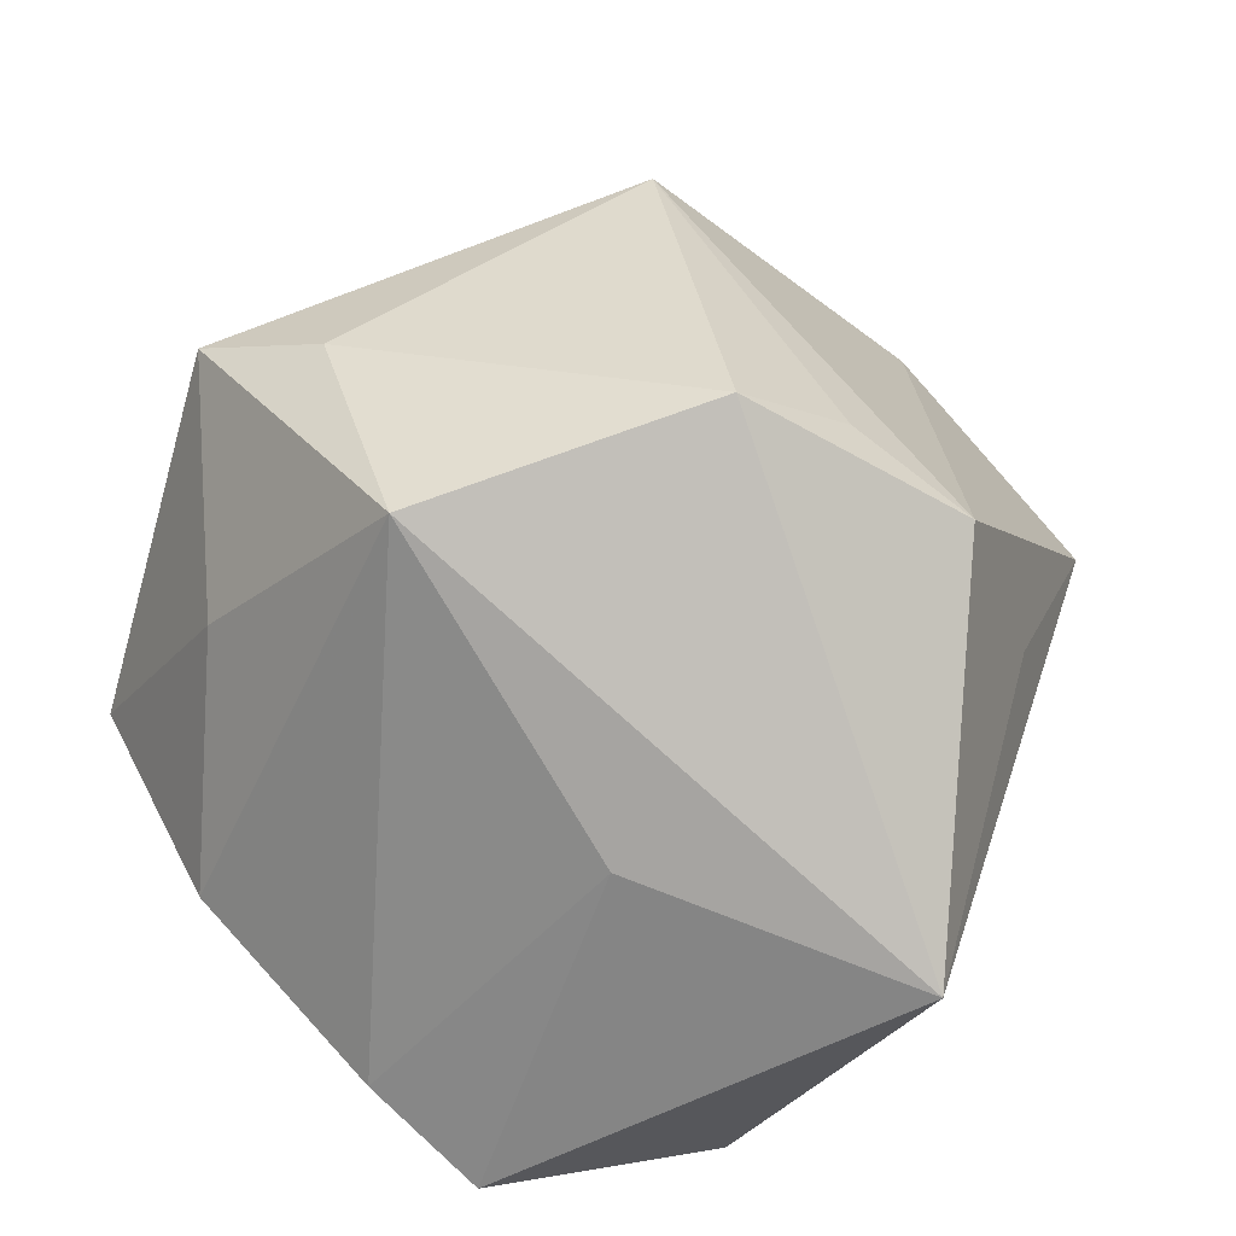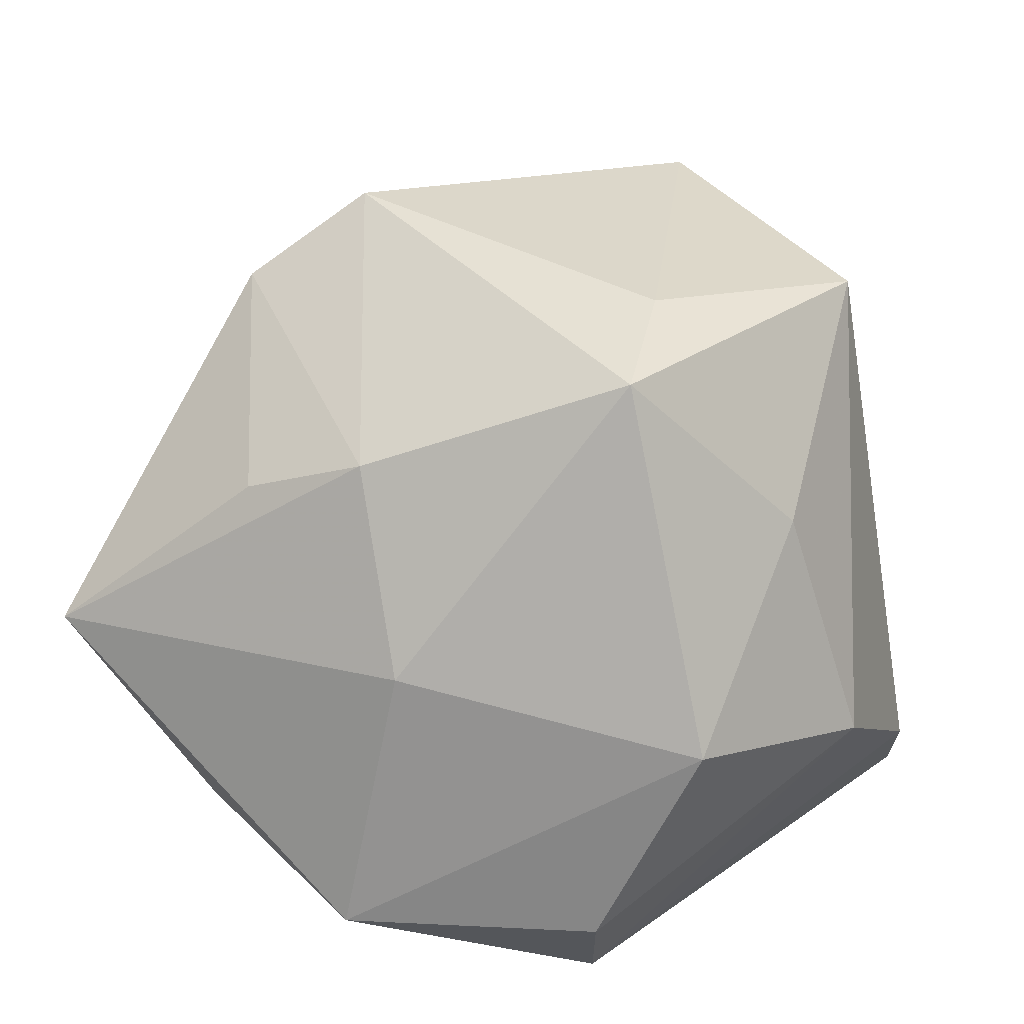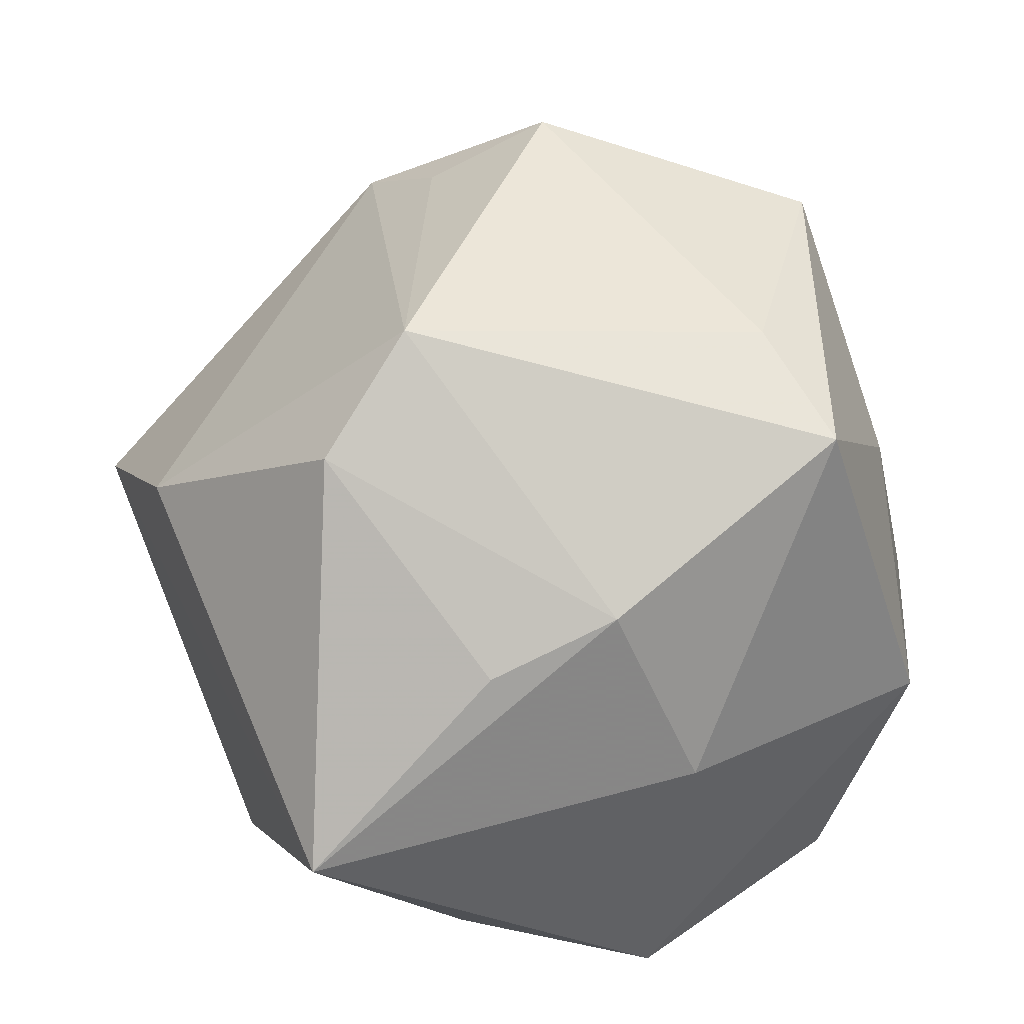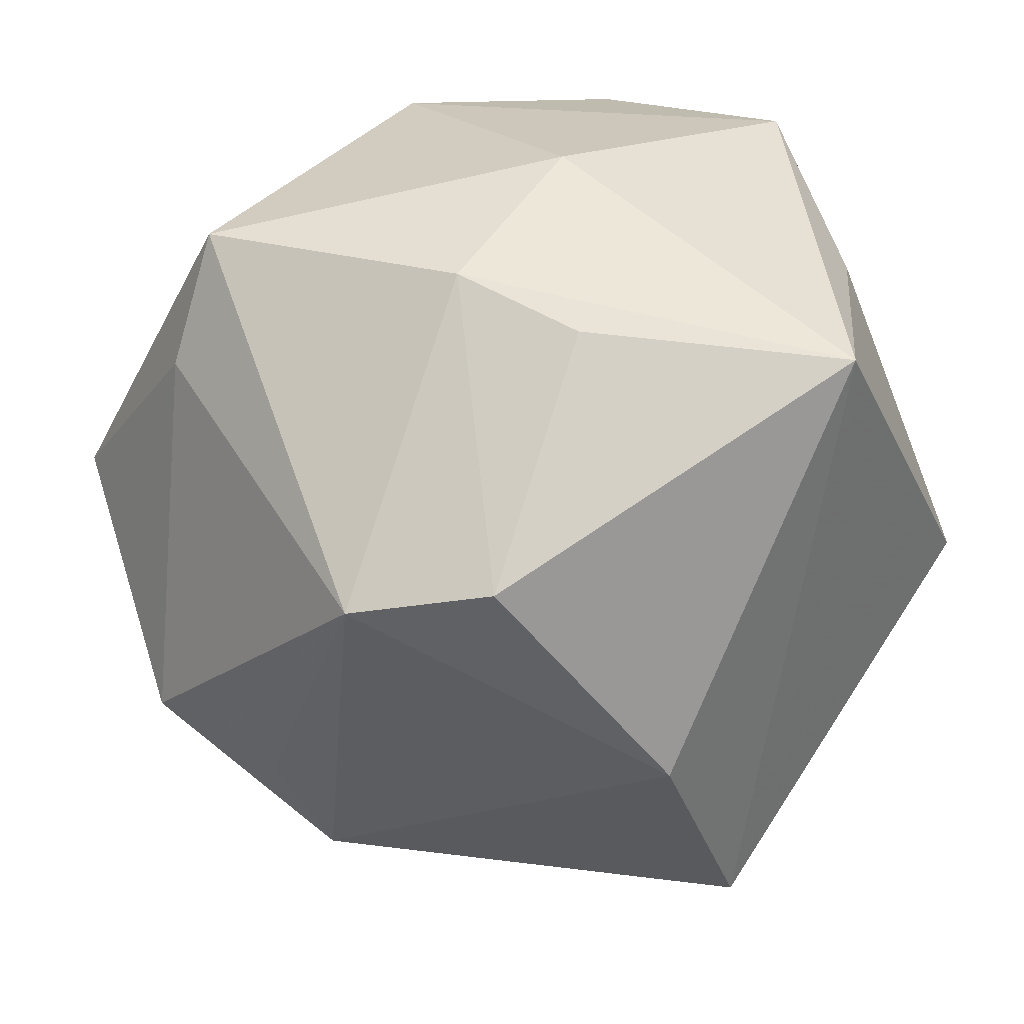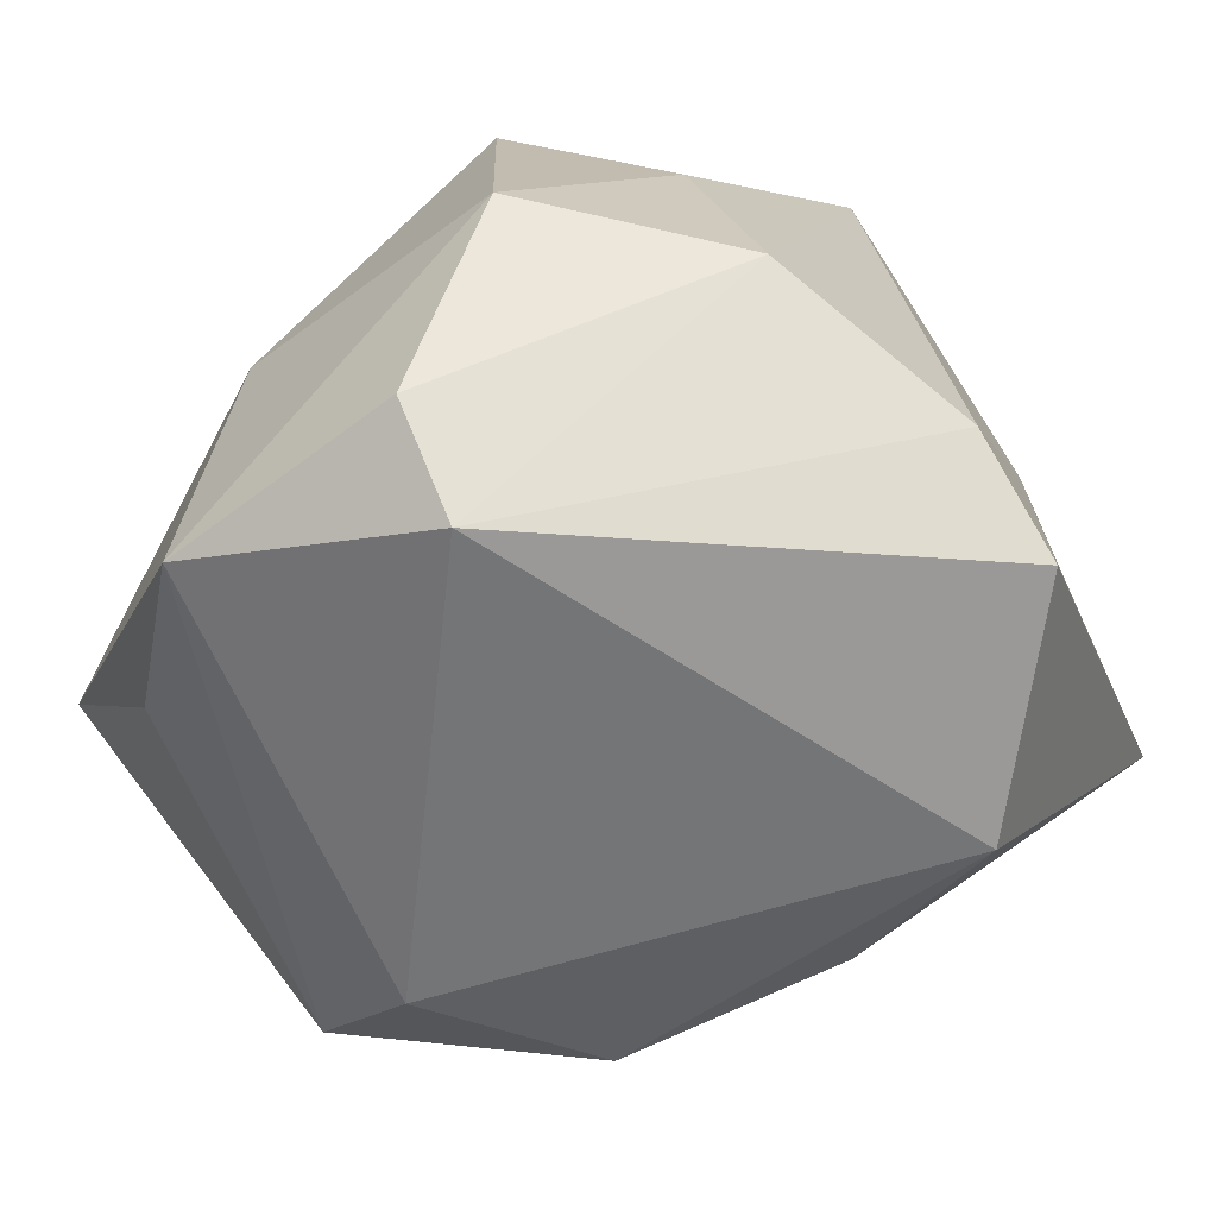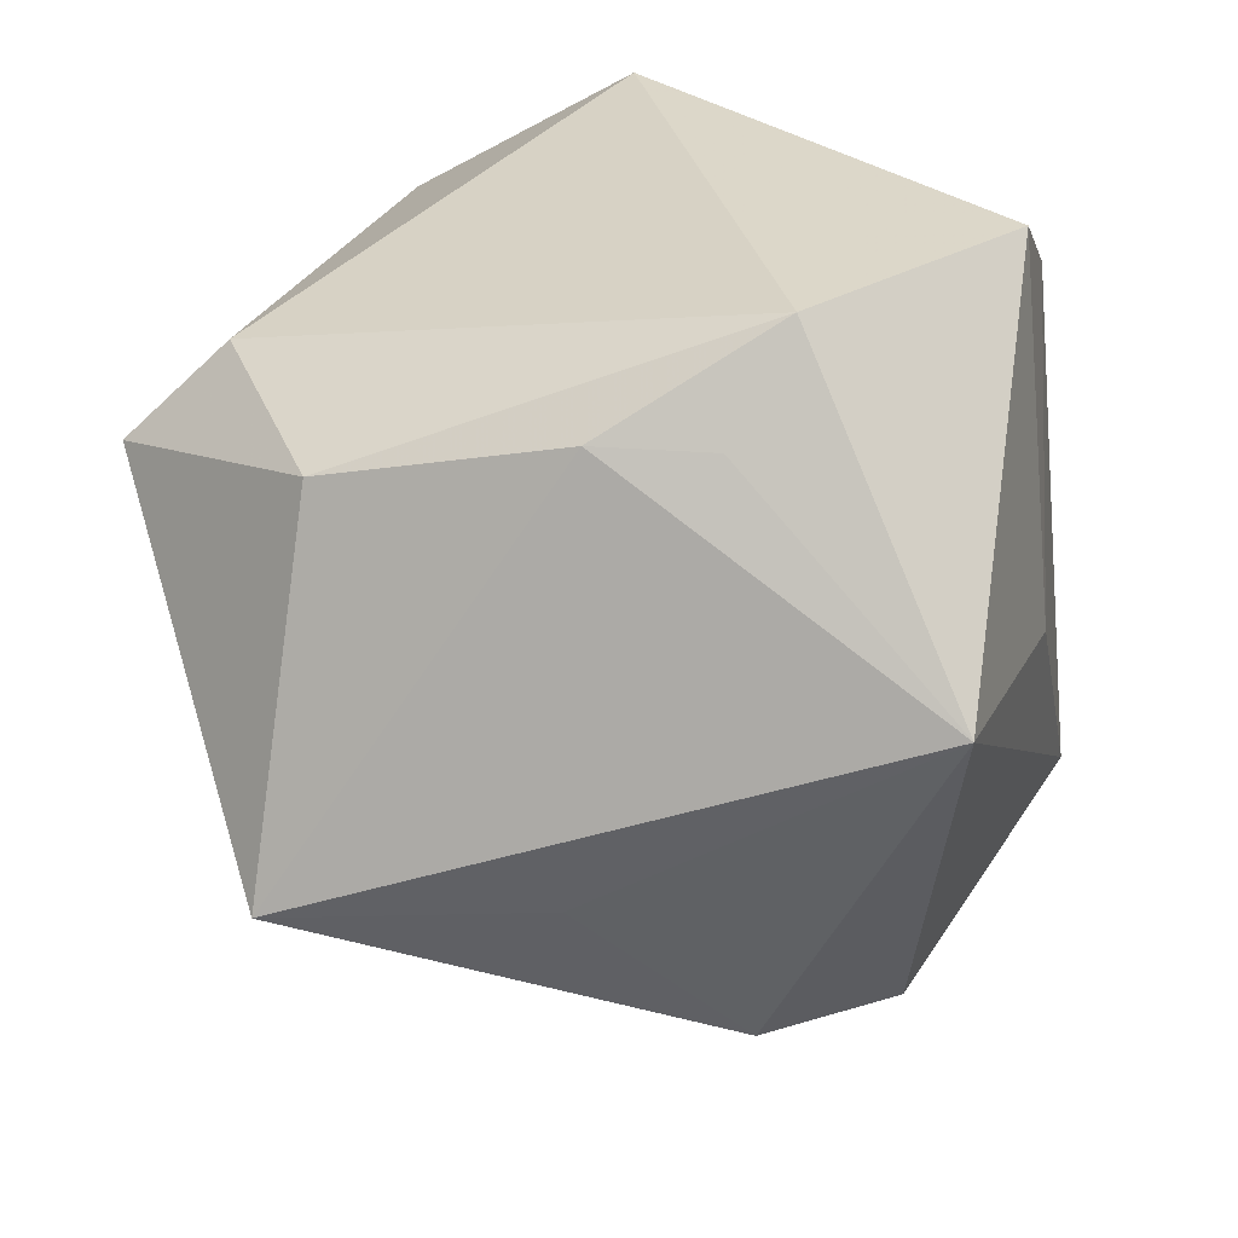
<metadata>
{"format":"obj","ext":"obj","renderer":"f3d","projection":"perspective","resolution":1024,"background":"white","views":[{"elev":33.1,"azim":-67.8,"up":"+Z"},{"elev":24.1,"azim":-173.9,"up":"+Z"},{"elev":45.9,"azim":143.1,"up":"+Z"},{"elev":19.6,"azim":45.6,"up":"+Y"},{"elev":-56.4,"azim":-139.1,"up":"+Z"},{"elev":-55.9,"azim":-164.2,"up":"+Y"}]}
</metadata>
<code>
v 0.0304 0.02699 -0.01704
v -0.02084 0.03907 -0.003348
v -0.04141 -0.006628 -0.02772
v 0.03236 -0.03738 0.0005875
v -0.009915 0.03022 -0.03361
v 0.01338 0.03014 0.02203
v 0.02578 -0.002719 -0.03361
v -0.004733 -0.02544 0.03234
v -0.004229 -0.02703 -0.02923
v -0.03329 0.002921 0.03334
v -0.03592 0.02189 -0.008443
v -0.01075 0.03819 -0.0243
v 0.007356 -0.03883 0.005768
v 0.02896 0.003745 0.0322
v 0.01719 0.0009317 0.04055
v -0.02845 -0.04287 -0.00494
v 0.01877 -0.02217 -0.02975
v -0.02858 0.02309 0.01505
v -0.0127 0.03133 0.03198
v 0.03699 -0.01749 0.01597
v 0.03764 -0.004035 -0.02745
v -0.03516 -0.01646 0.005
v -0.01484 -0.02844 -0.02643
v -0.04193 0.003159 -0.01894
v -0.003892 -0.03625 0.02521
v -0.01485 -0.01891 0.0392
v -0.01421 0.01818 0.03582
v 0.0145 0.03907 -0.0241
v 0.009077 0.03833 0.003191
v 0.04595 0.02391 0.0009897
v -0.02268 -0.02246 -0.03361
v 0.02543 0.02585 0.01748
f 17 7 21
f 9 17 4
f 4 17 21
f 20 14 15
f 30 14 20
f 20 4 30
f 30 4 21
f 18 10 19
f 3 5 31
f 31 5 7
f 31 17 9
f 7 17 31
f 25 4 20
f 20 15 25
f 27 15 19
f 26 15 27
f 19 10 27
f 27 10 26
f 24 5 3
f 3 22 24
f 24 22 10
f 2 18 19
f 19 29 2
f 28 5 12
f 28 29 30
f 12 2 28
f 28 2 29
f 7 5 28
f 21 7 28
f 8 15 26
f 26 25 8
f 8 25 15
f 16 25 26
f 26 10 16
f 10 22 16
f 16 22 3
f 3 31 16
f 9 4 16
f 6 29 19
f 30 29 6
f 19 15 6
f 6 15 14
f 11 2 12
f 12 5 11
f 5 24 11
f 18 2 11
f 10 18 11
f 11 24 10
f 1 30 21
f 21 28 1
f 1 28 30
f 23 31 9
f 9 16 23
f 23 16 31
f 4 25 13
f 13 16 4
f 25 16 13
f 14 30 32
f 32 6 14
f 30 6 32

</code>
